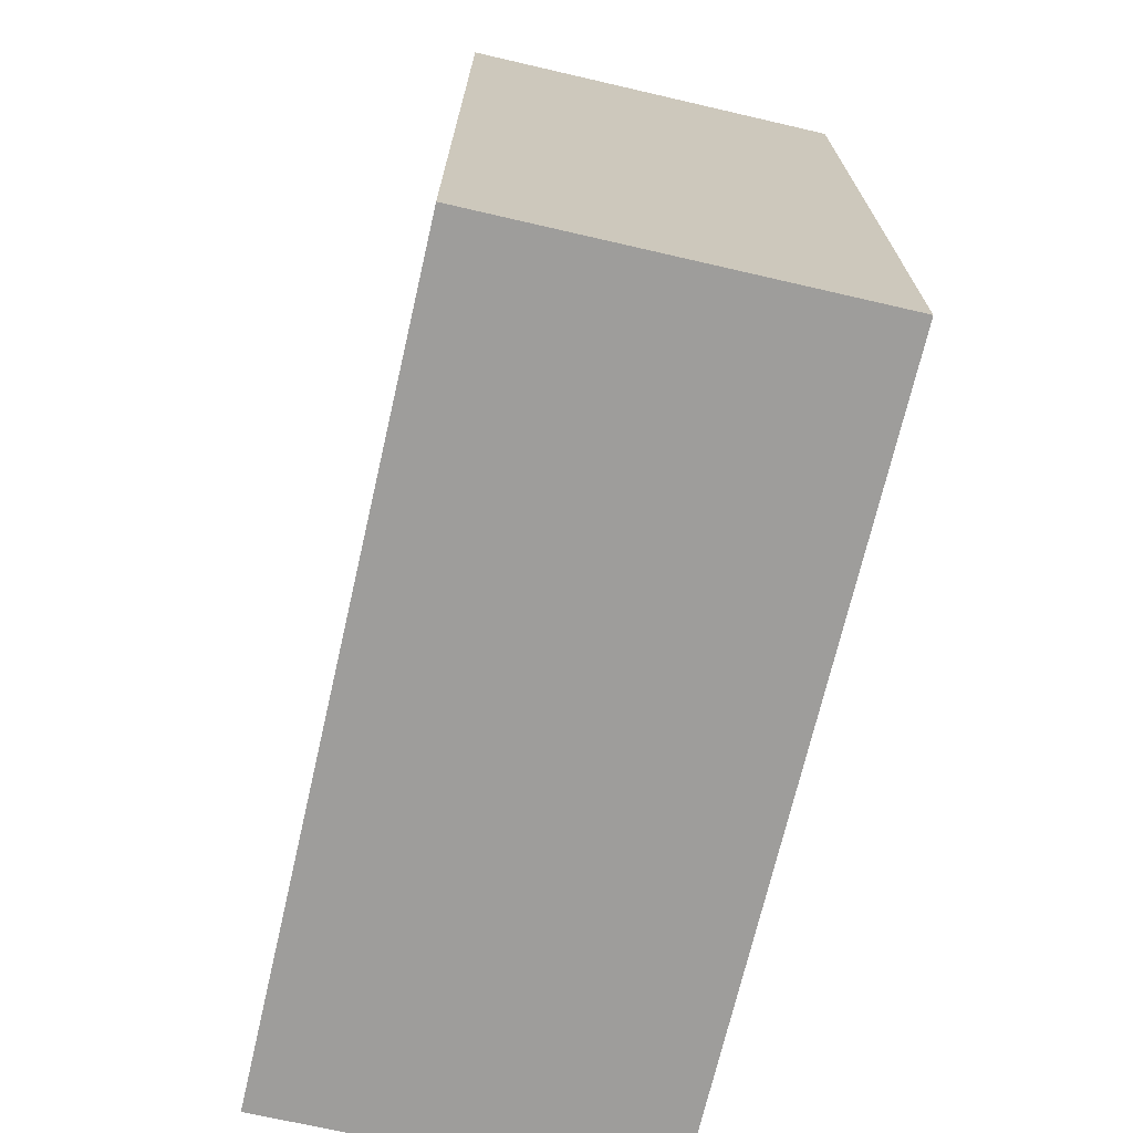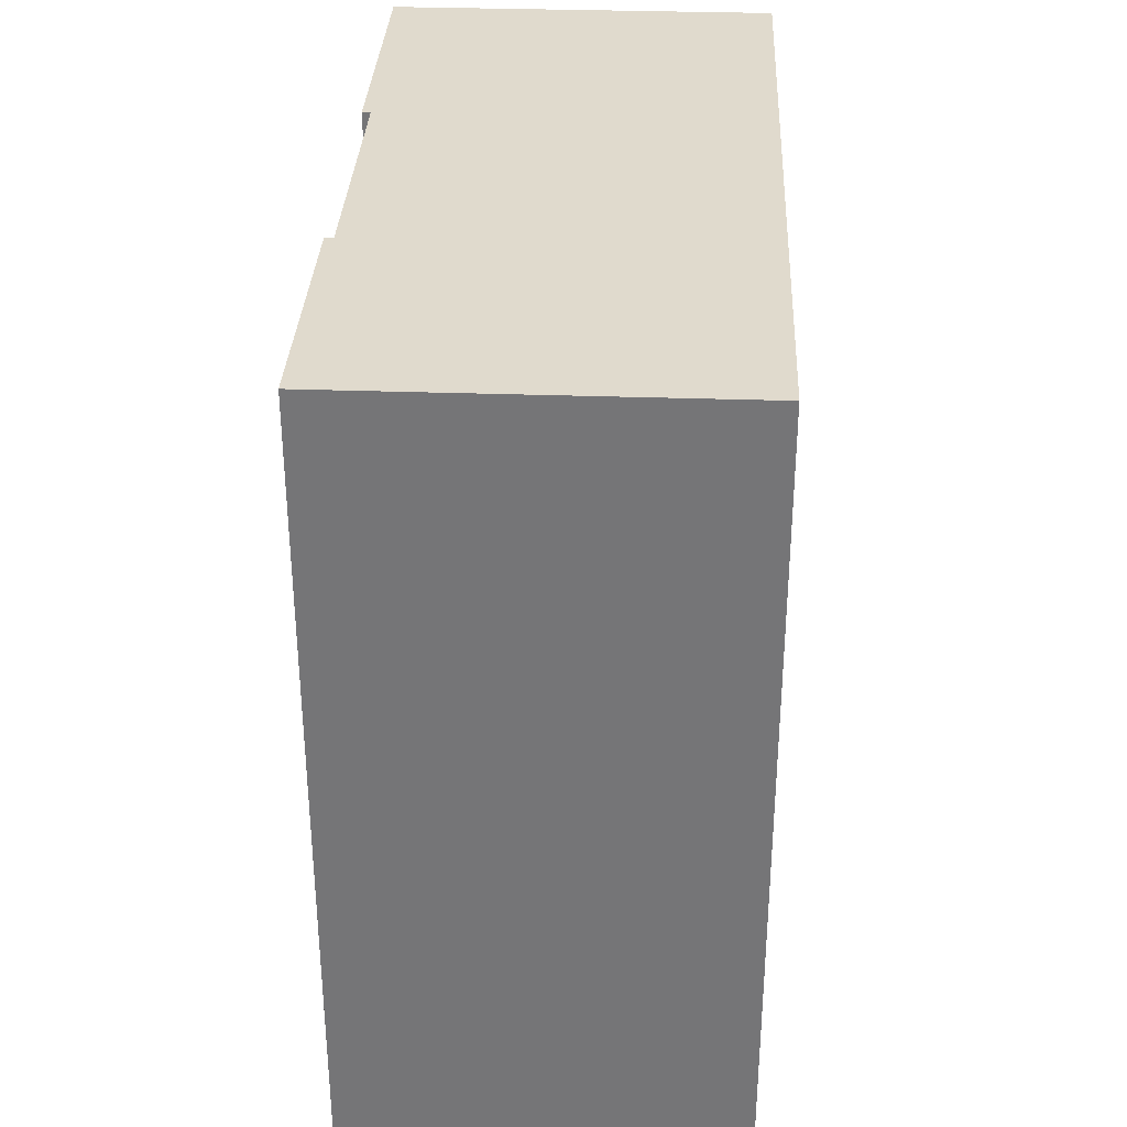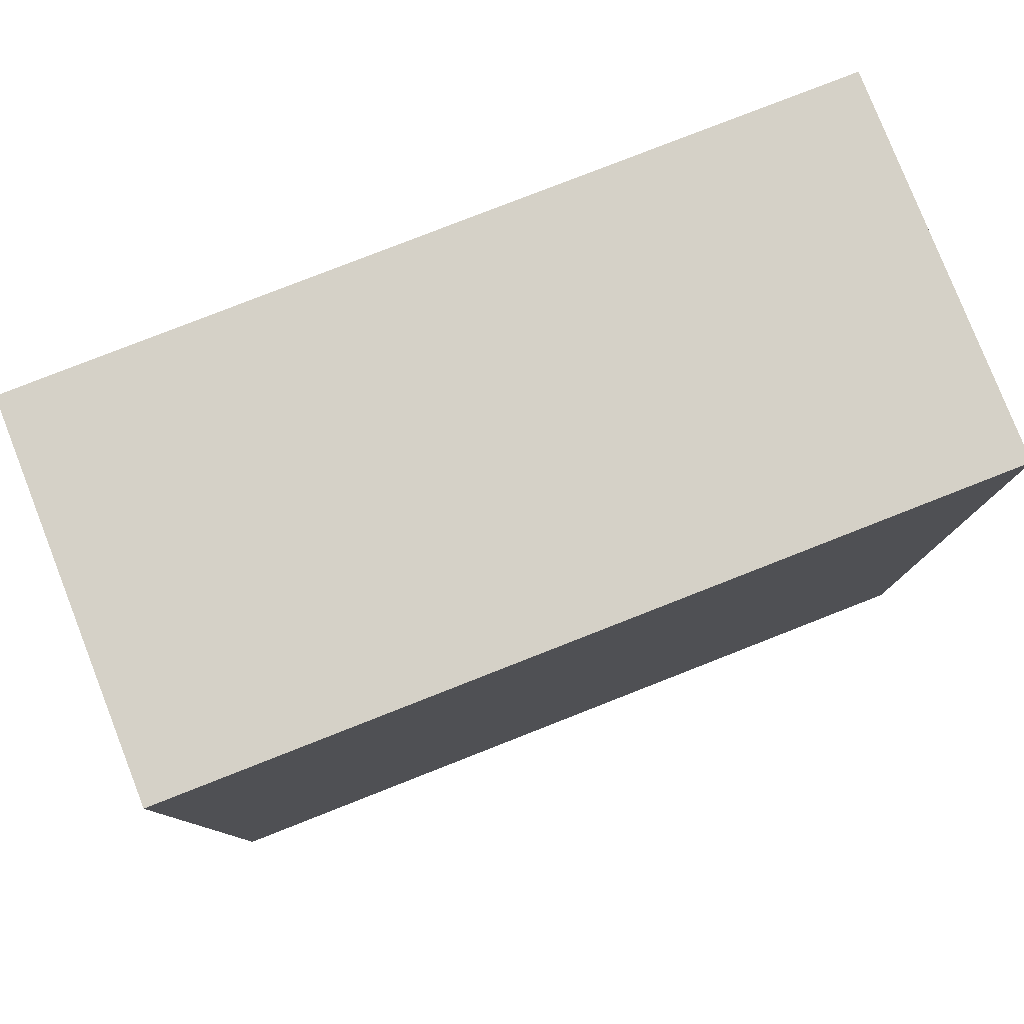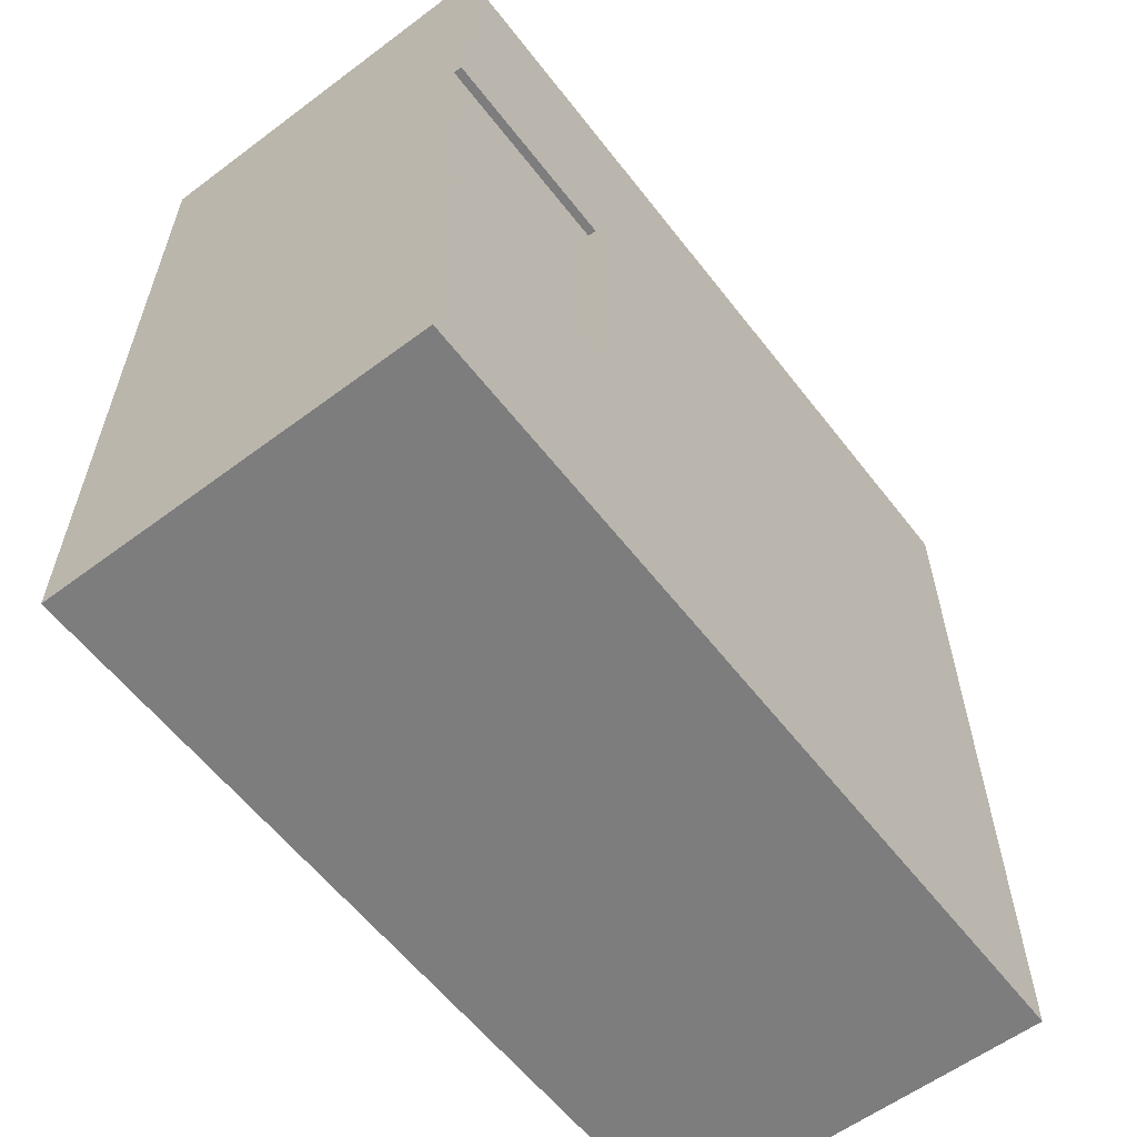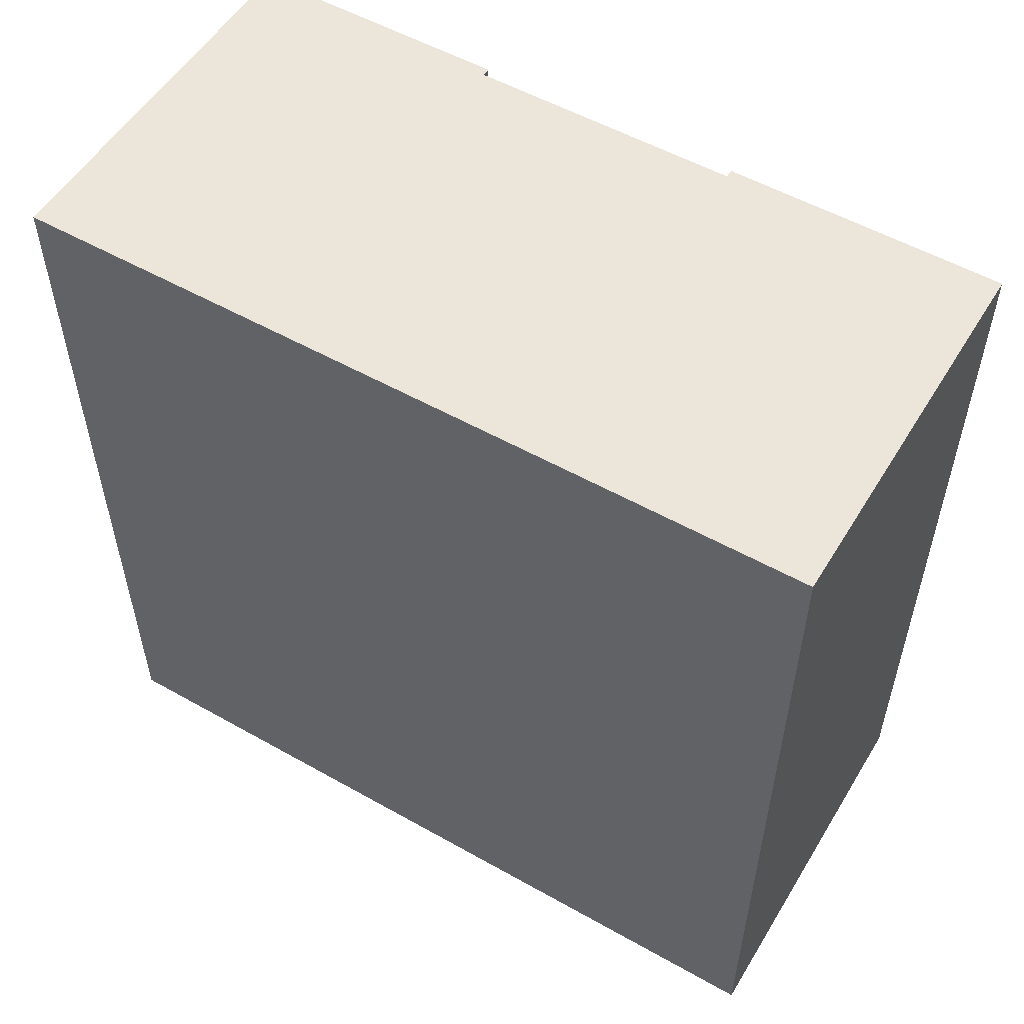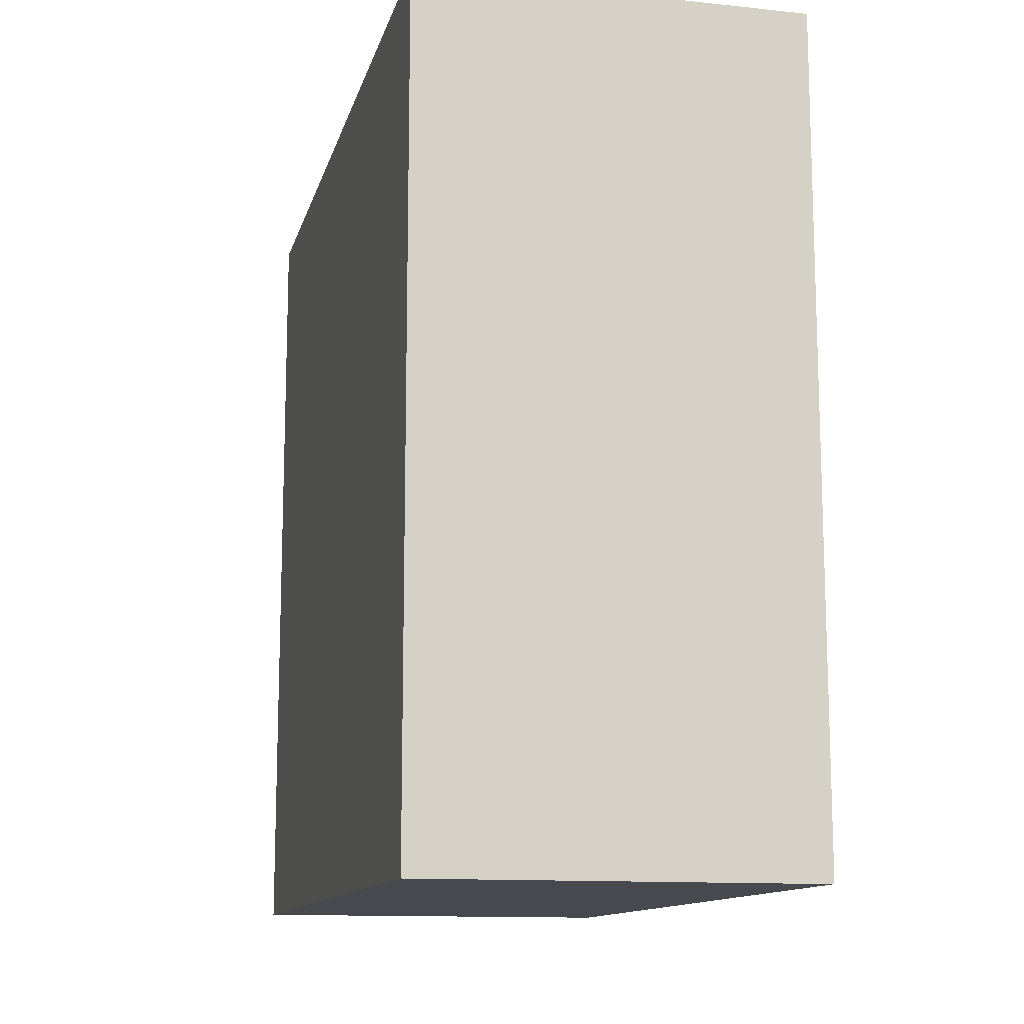
<metadata>
{"format":"obj","ext":"obj","renderer":"f3d","projection":"perspective","resolution":1024,"background":"white","views":[{"elev":-70.4,"azim":-13.0,"up":"+Y"},{"elev":33.1,"azim":2.7,"up":"+Y"},{"elev":79.6,"azim":68.6,"up":"+Z"},{"elev":-59.2,"azim":-142.5,"up":"+Z"},{"elev":54.2,"azim":120.9,"up":"+Y"},{"elev":-12.6,"azim":166.4,"up":"+Y"}]}
</metadata>
<code>
o
v -2.3 -4.9 4.8
v -2.3 -4.9 -4.8
v -2.3 2.5 1.7
v -2.3 2.5 -1.5
v -2.3 3.7 1.9
v -2.3 3.7 1.7
v -2.3 4.9 4.8
v -2.3 4.9 1.9
v -2.3 4.9 1.7
v -2.3 4.9 -1.5
v -2.3 4.9 -4.8
v -2.2 2.5 1.7
v -2.2 2.5 -1.5
v -2.2 3.4 1.3
v -2.2 3.4 -0.8
v -2.2 3.7 1.7
v -2.2 3.7 1.3
v -2.2 3.7 -0.8
v -2.2 3.7 -1.5
v -2.2 4.9 1.7
v -2.2 4.9 -1.5
v 2.3 -4.9 4.8
v 2.3 -4.9 -4.8
v 2.3 4.9 4.8
v 2.3 4.9 -4.8
v -2.3 -4.9 4.8
v -2.3 4.9 4.8
v 2.3 -4.9 4.8
v 2.3 4.9 4.8
v -2.3 2.5 -1.5
v -2.3 4.9 -1.5
v -2.2 2.5 -1.5
v -2.2 3.7 -1.5
v -2.2 4.9 -1.5
v -2.3 2.5 1.7
v -2.3 3.7 1.7
v -2.3 4.9 1.7
v -2.2 2.5 1.7
v -2.2 3.7 1.7
v -2.2 4.9 1.7
v -2.3 -4.9 -4.8
v -2.3 4.9 -4.8
v 2.3 -4.9 -4.8
v 2.3 4.9 -4.8
v -2.3 -4.9 4.8
v 2.3 -4.9 4.8
v -2.3 -4.9 -4.8
v 2.3 -4.9 -4.8
v -2.3 2.5 1.7
v -2.2 2.5 1.7
v -2.3 2.5 -1.5
v -2.2 2.5 -1.5
v -2.3 4.9 4.8
v 2.3 4.9 4.8
v -2.3 4.9 1.9
v -2.1 4.9 1.9
v -2.3 4.9 1.7
v -2.2 4.9 1.7
v -2.3 4.9 -1.5
v -2.2 4.9 -1.5
v -2.1 4.9 -1.5
v -2.3 4.9 -4.8
v 2.3 4.9 -4.8
f 3 2 1
f 4 2 3
f 5 3 1
f 6 3 5
f 7 5 1
f 8 6 5
f 8 5 7
f 9 6 8
f 10 2 4
f 11 2 10
f 14 13 12
f 15 13 14
f 16 14 12
f 17 15 14
f 17 14 16
f 18 13 15
f 18 15 17
f 19 13 18
f 20 17 16
f 20 18 17
f 20 19 18
f 21 19 20
f 22 23 24
f 24 23 25
f 28 27 26
f 29 27 28
f 32 31 30
f 33 31 32
f 34 31 33
f 35 36 38
f 36 37 39
f 38 36 39
f 39 37 40
f 41 42 43
f 43 42 44
f 47 46 45
f 48 46 47
f 49 50 51
f 51 50 52
f 53 54 55
f 55 54 56
f 55 56 57
f 57 56 58
f 58 56 60
f 56 54 61
f 60 56 61
f 59 60 62
f 60 61 62
f 61 54 63
f 62 61 63

</code>
